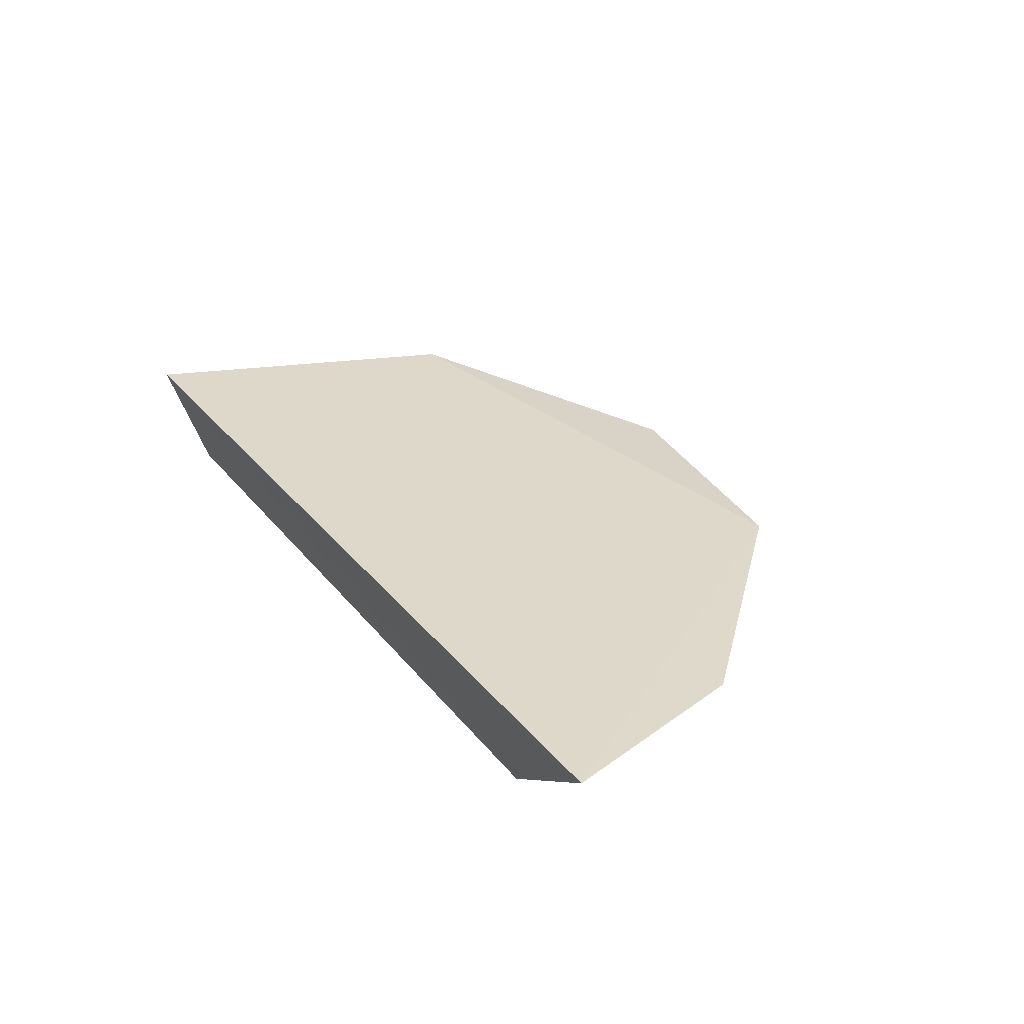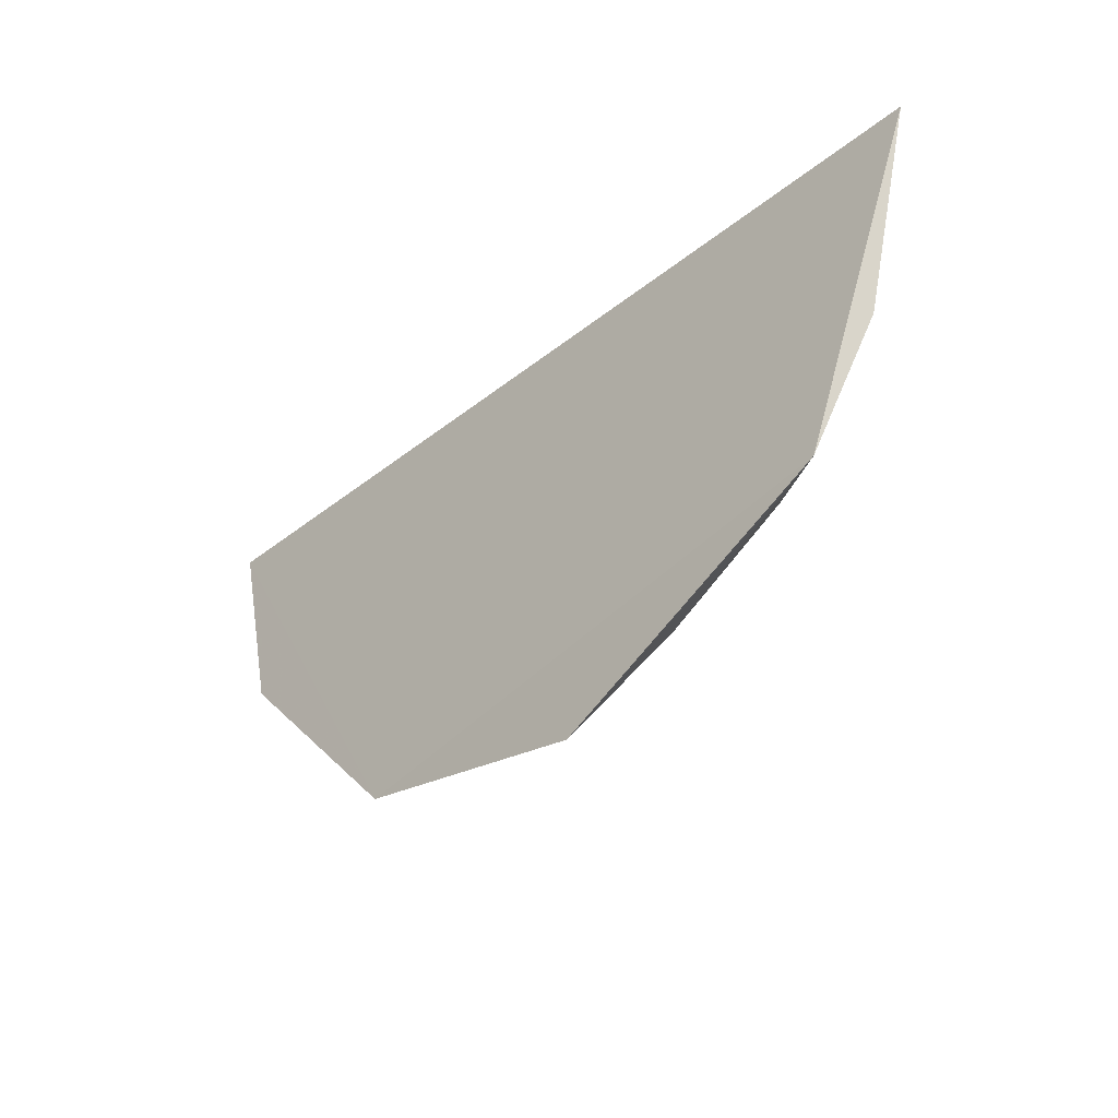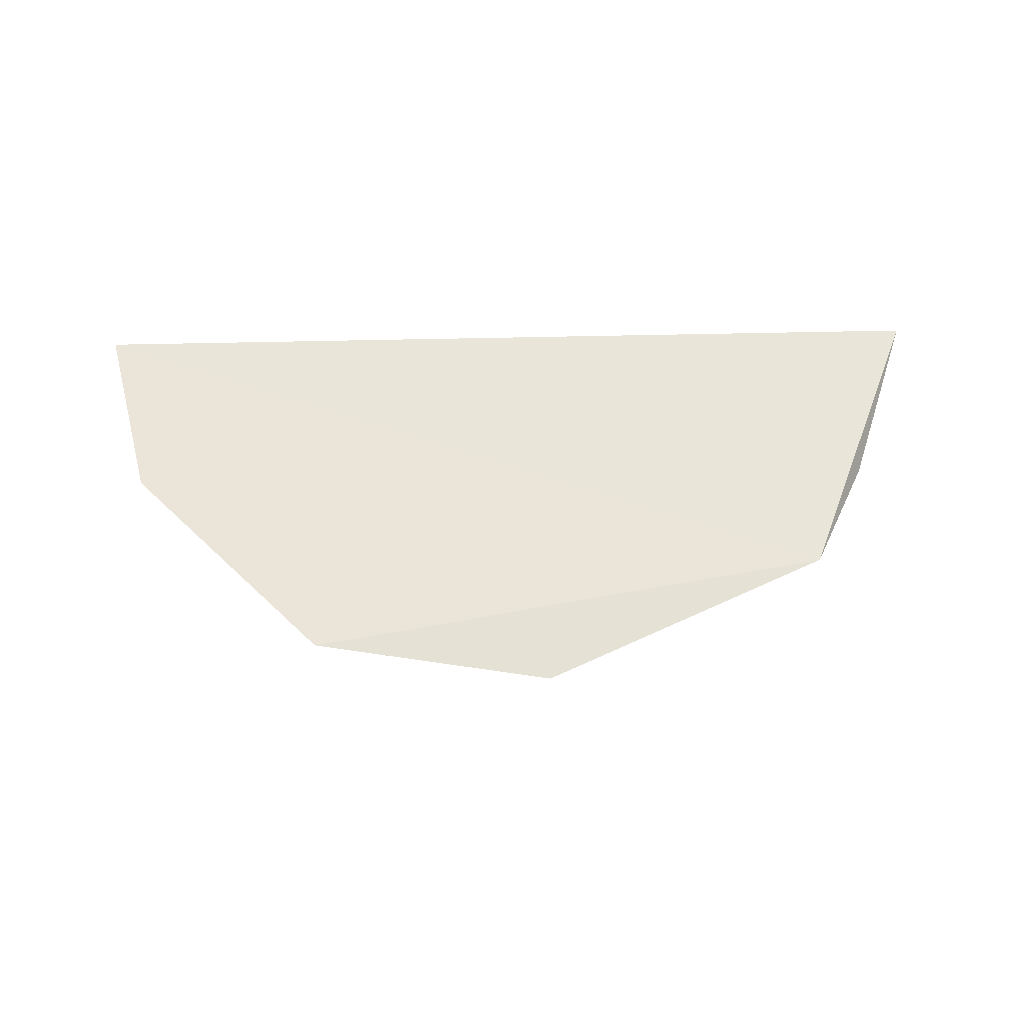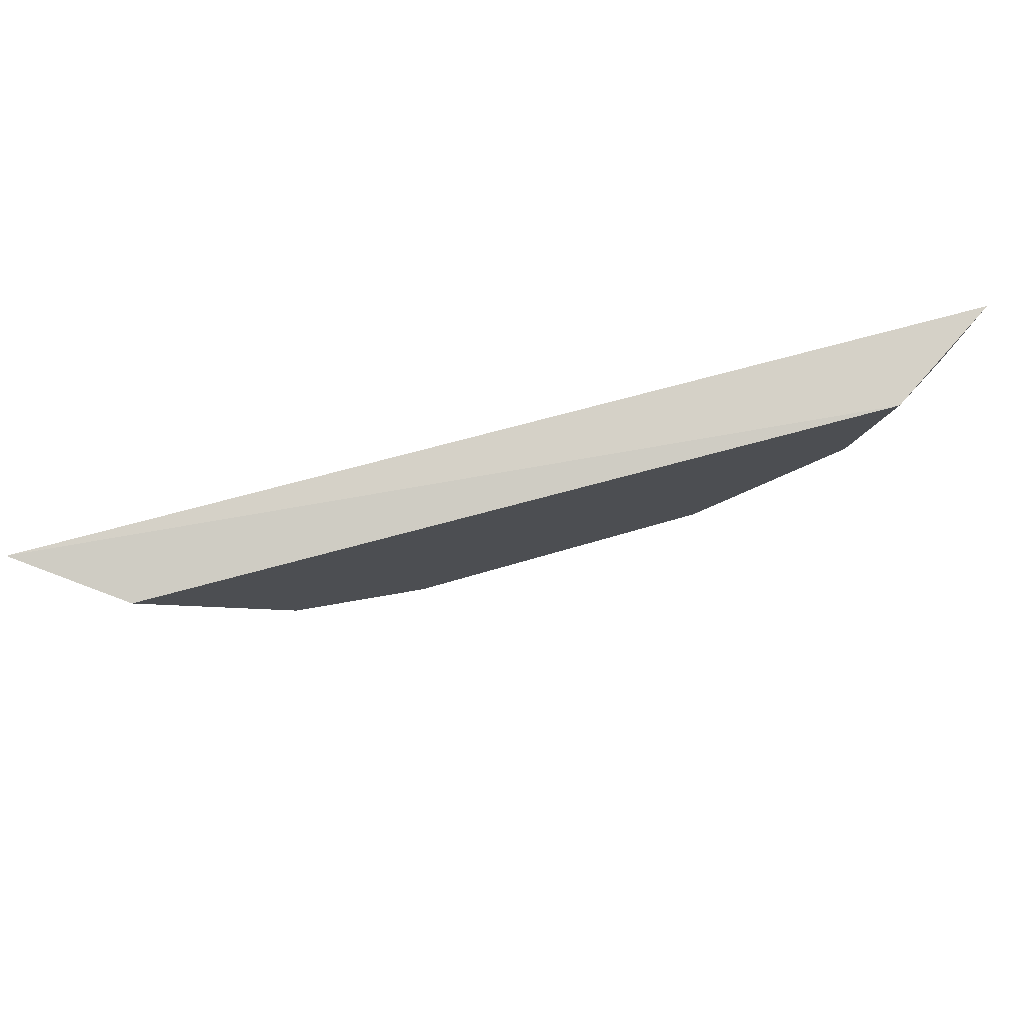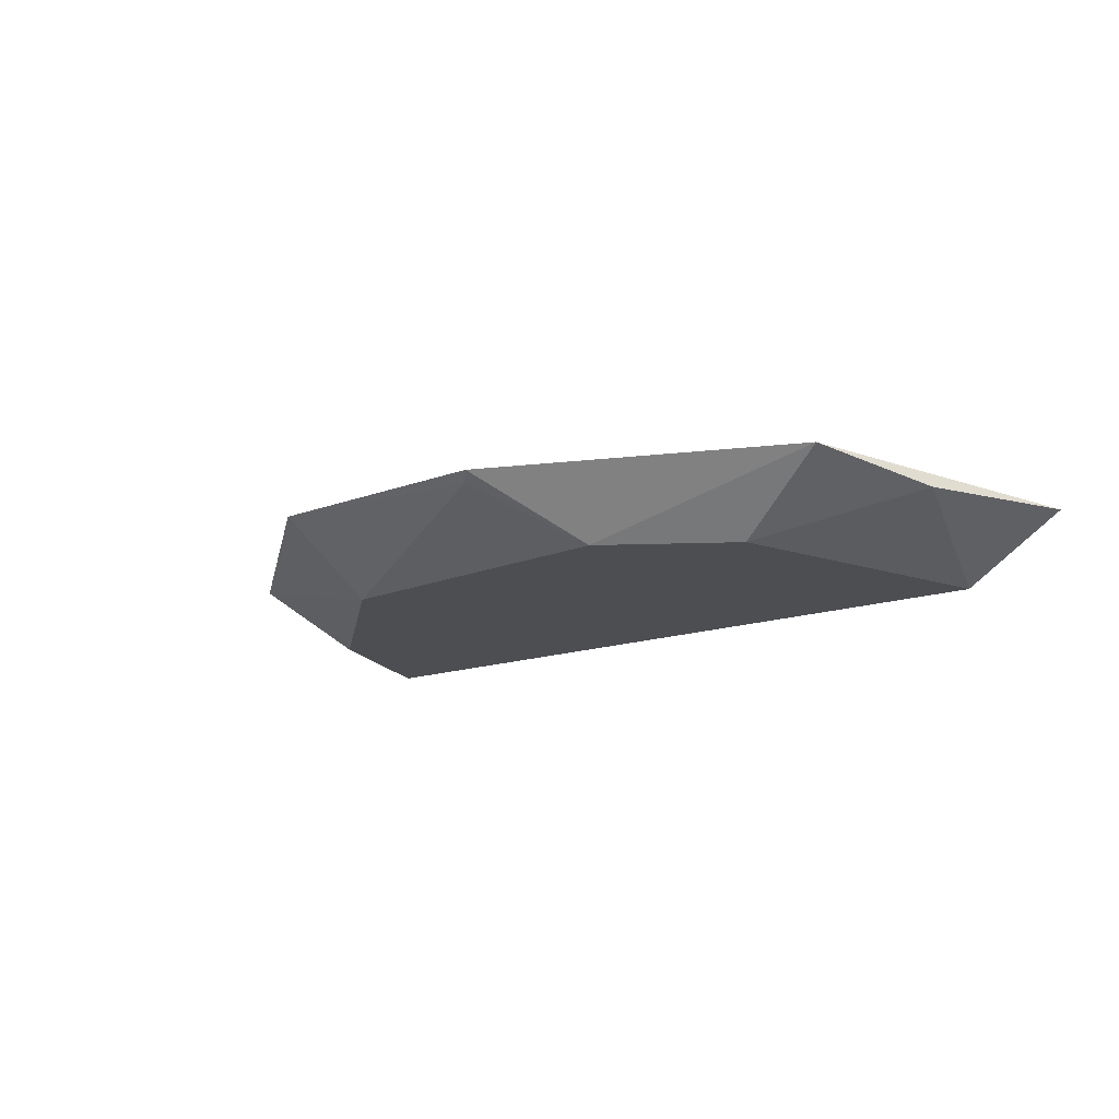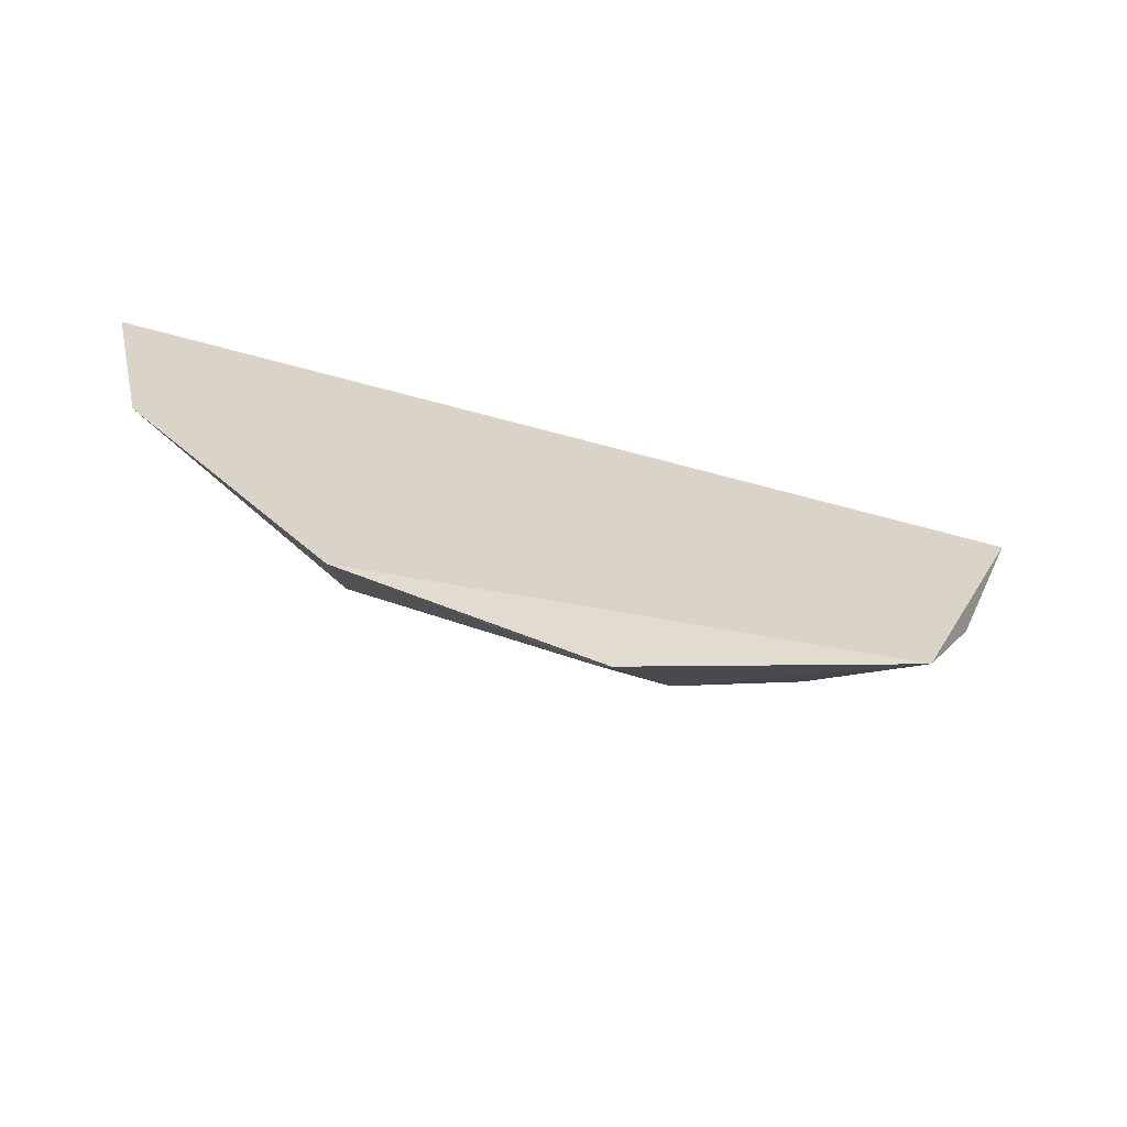
<metadata>
{"format":"obj","ext":"obj","renderer":"f3d","projection":"perspective","resolution":1024,"background":"white","views":[{"elev":31.7,"azim":57.5,"up":"+Y"},{"elev":-36.2,"azim":-133.6,"up":"+Z"},{"elev":58.4,"azim":178.5,"up":"+Y"},{"elev":79.0,"azim":-14.6,"up":"+Z"},{"elev":-17.2,"azim":-148.0,"up":"+Y"},{"elev":-63.8,"azim":164.6,"up":"+Z"}]}
</metadata>
<code>
v -0.03627 -0.04177 -0.04188
v -0.06001 -0.03397 -0.02907
v 0.03249 -0.03139 -0.06182
v 0.02888 -0.04177 -0.0472
v 0.05413 -0.04177 -0.000665
v 0.07007 -0.03113 -0.000682
v 0.0623 -0.03645 -0.002679
v 0.05014 -0.04177 -0.02327
v -0.003964 -0.03406 -0.06639
v -0.01634 -0.04177 -0.05253
v -0.05059 -0.0313 -0.04814
v -0.005236 -0.03281 -0.06804
v 0.06305 -0.03127 -0.03008
v -0.06998 -0.0312 -0.001108
v -0.05488 -0.04177 -0.001997
f 5 4 8
f 4 15 1
f 14 15 5
f 15 4 5
f 7 13 6
f 5 7 6
f 14 5 6
f 11 14 6
f 11 6 3
f 9 12 3
f 4 9 3
f 13 4 3
f 12 11 3
f 6 13 3
f 12 9 10
f 9 4 10
f 4 1 10
f 11 12 10
f 1 11 10
f 15 14 2
f 1 15 2
f 14 11 2
f 11 1 2
f 13 7 8
f 4 13 8
f 7 5 8

</code>
